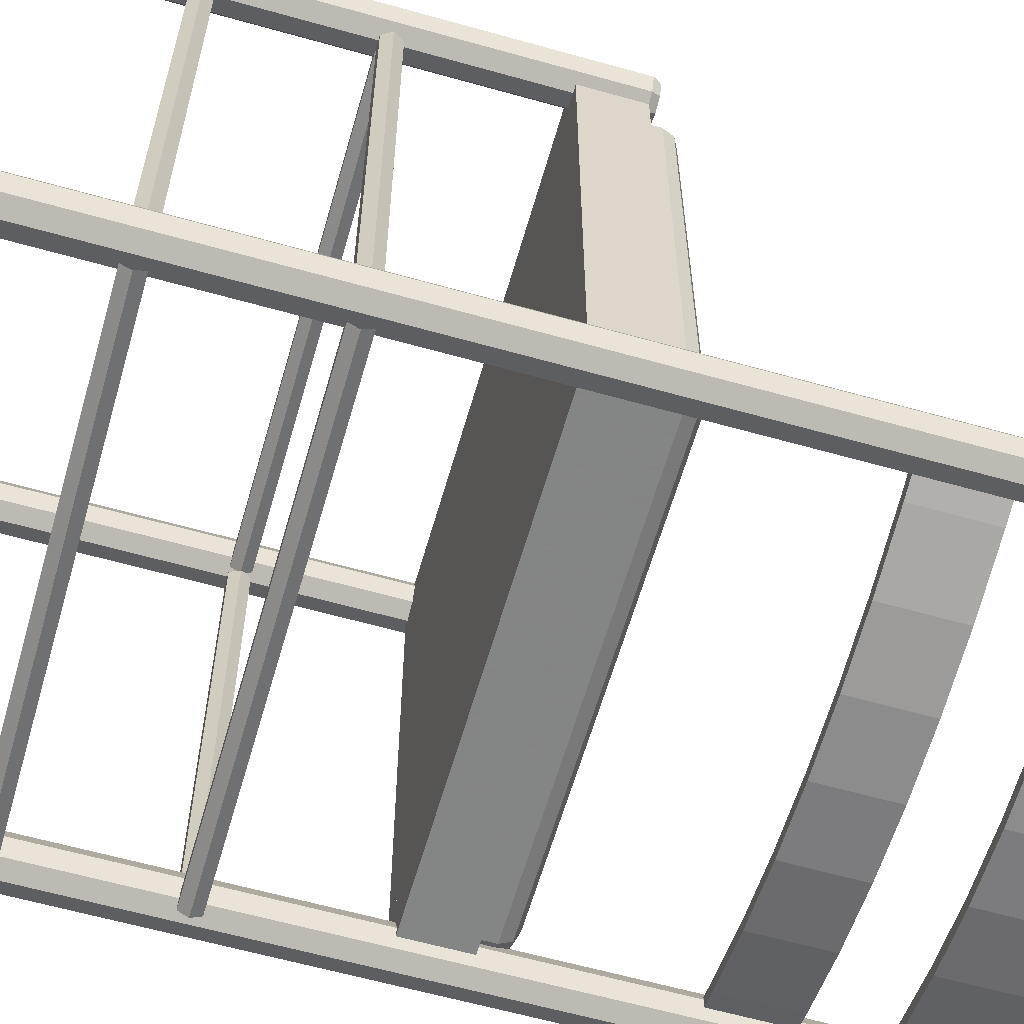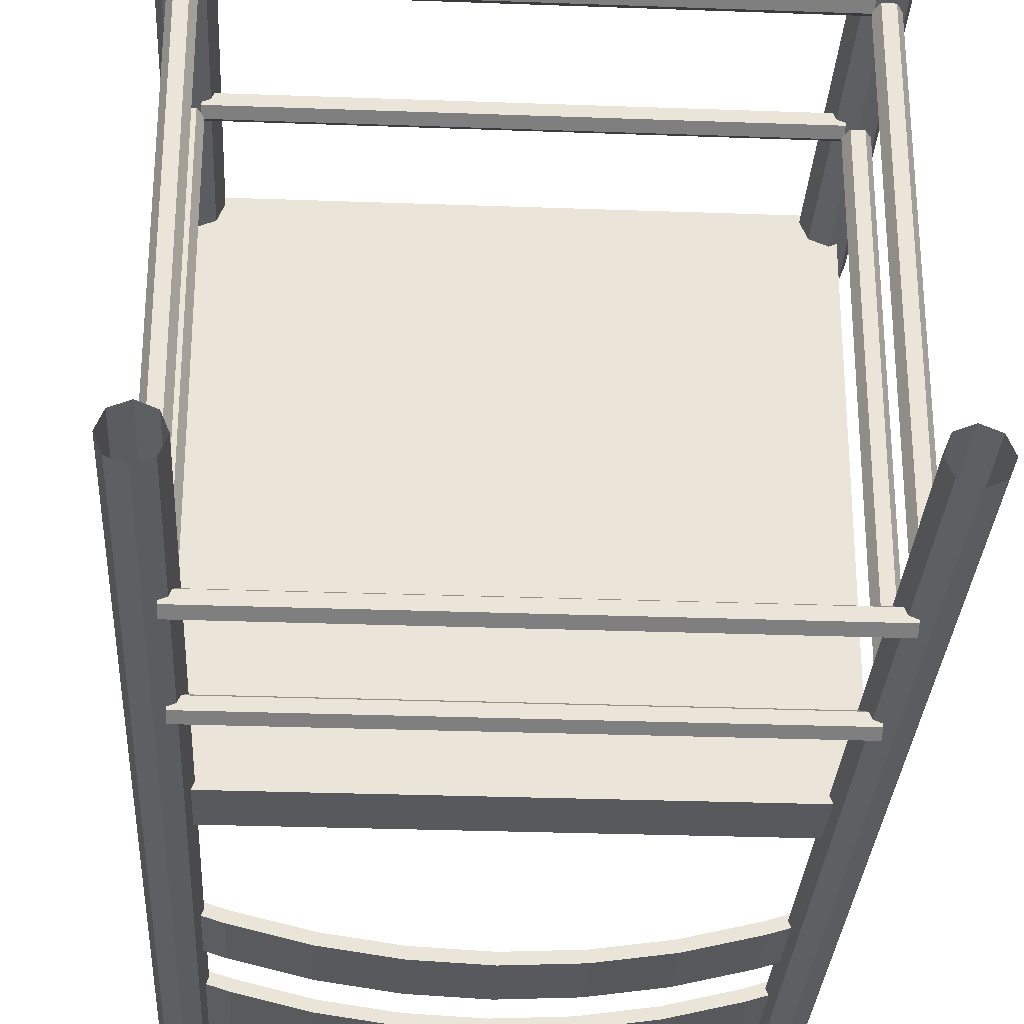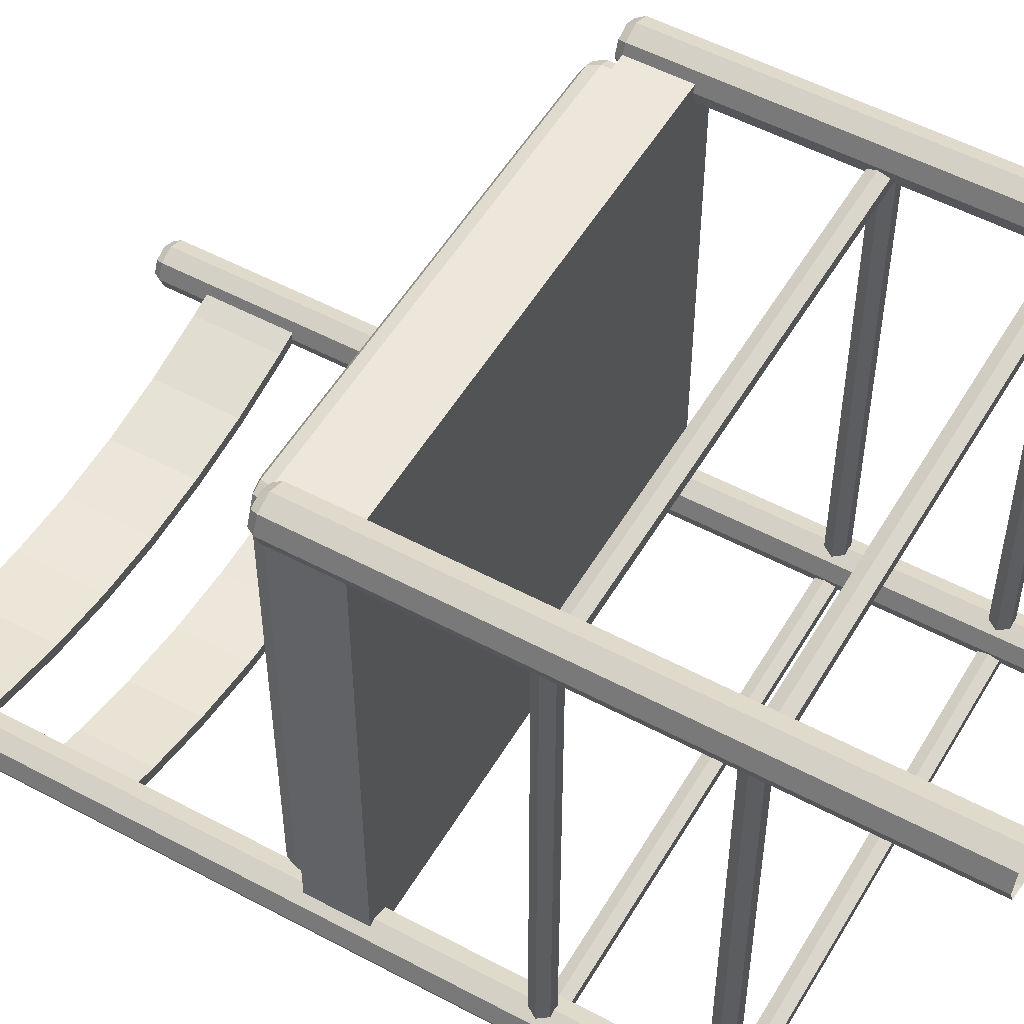
<metadata>
{"format":"obj","ext":"obj","renderer":"f3d","projection":"perspective","resolution":1024,"background":"white","views":[{"elev":-61.6,"azim":74.0,"up":"+Z"},{"elev":-29.6,"azim":-3.1,"up":"+Z"},{"elev":52.8,"azim":-60.1,"up":"+Z"}]}
</metadata>
<code>
v 0.5028 0.9208 0.07172
v 0.5028 0.8356 0.07172
v 0.06046 0.8356 0.07172
v 0.06046 0.9208 0.07172
v 0.5058 0.9208 0.06155
v 0.05748 0.8356 0.06155
v 0.05748 0.9208 0.06155
v 0.5058 0.8356 0.06155
v 0.4801 0.8356 0.05351
v 0.4774 0.8356 0.06378
v 0.4774 0.9208 0.06378
v 0.4801 0.9208 0.05351
v 0.4148 0.9208 0.03771
v 0.4148 0.8356 0.03771
v 0.413 0.9208 0.0482
v 0.413 0.8356 0.0482
v 0.3476 0.8356 0.0388
v 0.3485 0.9208 0.02818
v 0.3485 0.8356 0.02818
v 0.3476 0.9208 0.0388
v 0.2816 0.9208 0.03566
v 0.2816 0.8356 0.025
v 0.2816 0.9208 0.025
v 0.2816 0.8356 0.03566
v 0.2157 0.8356 0.0388
v 0.2148 0.9208 0.02818
v 0.2148 0.8356 0.02818
v 0.2157 0.9208 0.0388
v 0.1502 0.9208 0.0482
v 0.1502 0.8356 0.0482
v 0.1484 0.8356 0.03771
v 0.1484 0.9208 0.03771
v 0.08581 0.9208 0.06378
v 0.08581 0.8356 0.06378
v 0.08318 0.8356 0.0535
v 0.08318 0.9208 0.0535
v 0.5058 0.768 0.06155
v 0.5058 0.6998 0.06155
v 0.5028 0.6998 0.07172
v 0.5028 0.768 0.07172
v 0.06046 0.768 0.07172
v 0.06046 0.6998 0.07172
v 0.05748 0.6998 0.06155
v 0.05748 0.768 0.06155
v 0.4801 0.768 0.05351
v 0.4774 0.768 0.06378
v 0.413 0.768 0.0482
v 0.4148 0.768 0.03771
v 0.3485 0.768 0.02818
v 0.3476 0.768 0.0388
v 0.2816 0.768 0.03566
v 0.2816 0.768 0.025
v 0.2148 0.768 0.02818
v 0.2157 0.768 0.0388
v 0.1502 0.768 0.0482
v 0.1484 0.768 0.03771
v 0.08581 0.768 0.06378
v 0.08318 0.768 0.0535
v 0.4774 0.6998 0.06378
v 0.4801 0.6998 0.05351
v 0.4148 0.6998 0.03771
v 0.413 0.6998 0.0482
v 0.3476 0.6998 0.0388
v 0.3485 0.6998 0.02818
v 0.2816 0.6998 0.025
v 0.2816 0.6998 0.03566
v 0.2157 0.6998 0.0388
v 0.2148 0.6998 0.02818
v 0.1484 0.6998 0.03771
v 0.1502 0.6998 0.0482
v 0.08318 0.6998 0.0535
v 0.08581 0.6998 0.06378
v 0.0612 0.9679 0.04974
v 0.06741 0.9679 0.06473
v 0.0612 0.9679 0.07972
v 0.04621 0.9679 0.08593
v 0.03121 0.9679 0.07972
v 0.025 0.9679 0.06473
v 0.03121 0.9679 0.04973
v 0.0462 0.9679 0.04352
v 0.0462 0.025 0.04352
v 0.03121 0.025 0.04973
v 0.025 0.025 0.06473
v 0.03121 0.025 0.07972
v 0.04621 0.025 0.08593
v 0.0612 0.025 0.07972
v 0.06741 0.025 0.06473
v 0.0612 0.025 0.04974
v 0.0582 0.975 0.05273
v 0.06317 0.975 0.06473
v 0.0582 0.975 0.07673
v 0.04621 0.975 0.08169
v 0.03421 0.975 0.07672
v 0.02924 0.975 0.06473
v 0.03421 0.975 0.05273
v 0.04621 0.975 0.04776
v 0.532 0.9679 0.07967
v 0.517 0.9679 0.08588
v 0.502 0.9679 0.07967
v 0.4958 0.9679 0.06467
v 0.502 0.9679 0.04968
v 0.517 0.9679 0.04347
v 0.532 0.9679 0.04968
v 0.5382 0.9679 0.06467
v 0.5382 0.025 0.06467
v 0.532 0.025 0.04968
v 0.517 0.025 0.04347
v 0.502 0.025 0.04968
v 0.4958 0.025 0.06467
v 0.502 0.025 0.07967
v 0.517 0.025 0.08588
v 0.532 0.025 0.07967
v 0.529 0.975 0.07667
v 0.517 0.975 0.08164
v 0.505 0.975 0.07667
v 0.5 0.975 0.06467
v 0.505 0.975 0.05268
v 0.517 0.975 0.04771
v 0.529 0.975 0.05268
v 0.534 0.975 0.06467
v 0.5019 0.4798 0.5203
v 0.06141 0.4798 0.5203
v 0.5018 0.4798 0.07988
v 0.06142 0.4798 0.07988
v 0.5019 0.5366 0.5416
v 0.5019 0.4798 0.5416
v 0.06141 0.4798 0.5416
v 0.06141 0.5366 0.5416
v 0.5019 0.5366 0.5203
v 0.06141 0.5366 0.5203
v 0.5018 0.5366 0.07988
v 0.5232 0.5366 0.07988
v 0.5232 0.4798 0.07988
v 0.5232 0.4798 0.5203
v 0.5232 0.5366 0.5203
v 0.06142 0.5366 0.07988
v 0.04011 0.5366 0.07988
v 0.04011 0.4798 0.07988
v 0.04009 0.4798 0.5203
v 0.04009 0.5366 0.5203
v 0.06142 0.5366 0.05857
v 0.06142 0.4798 0.05857
v 0.5019 0.4798 0.05859
v 0.5019 0.5366 0.05859
v 0.5019 0.5366 0.0799
v 0.5019 0.4798 0.0799
v 0.06142 0.4798 0.07988
v 0.06142 0.5366 0.07988
v 0.517 0.025 0.5567
v 0.532 0.025 0.5505
v 0.5383 0.025 0.5355
v 0.532 0.025 0.5205
v 0.517 0.025 0.5143
v 0.5021 0.025 0.5205
v 0.4958 0.025 0.5355
v 0.502 0.025 0.5505
v 0.517 0.5365 0.5567
v 0.532 0.5365 0.5505
v 0.5383 0.5365 0.5355
v 0.532 0.5365 0.5205
v 0.517 0.5365 0.5143
v 0.5021 0.5365 0.5205
v 0.4958 0.5365 0.5355
v 0.502 0.5365 0.5505
v 0.505 0.5436 0.5475
v 0.5001 0.5436 0.5355
v 0.5051 0.5436 0.5235
v 0.517 0.5436 0.5185
v 0.529 0.5436 0.5235
v 0.534 0.5436 0.5355
v 0.529 0.5436 0.5475
v 0.517 0.5436 0.5525
v 0.03125 0.5365 0.5205
v 0.04625 0.5365 0.5143
v 0.06124 0.5365 0.5205
v 0.06745 0.5365 0.5355
v 0.06124 0.5365 0.5505
v 0.04625 0.5365 0.5567
v 0.03125 0.5365 0.5505
v 0.02504 0.5365 0.5355
v 0.02504 0.025 0.5355
v 0.03125 0.025 0.5505
v 0.04625 0.025 0.5567
v 0.06124 0.025 0.5505
v 0.06745 0.025 0.5355
v 0.06124 0.025 0.5205
v 0.04625 0.025 0.5143
v 0.03125 0.025 0.5205
v 0.03425 0.5436 0.5235
v 0.04625 0.5436 0.5186
v 0.05824 0.5436 0.5235
v 0.06321 0.5436 0.5355
v 0.05824 0.5436 0.5475
v 0.04625 0.5436 0.5525
v 0.03425 0.5436 0.5475
v 0.02928 0.5436 0.5355
v 0.509 0.5228 0.5137
v 0.509 0.5512 0.5137
v 0.509 0.5228 0.08648
v 0.509 0.5512 0.08648
v 0.506 0.5613 0.5111
v 0.506 0.5613 0.0891
v 0.505 0.5228 0.5235
v 0.505 0.5512 0.5235
v 0.505 0.5228 0.07674
v 0.505 0.5512 0.07674
v 0.5019 0.5613 0.5208
v 0.5019 0.5613 0.07936
v 0.4985 0.5654 0.5048
v 0.4985 0.5654 0.09543
v 0.4953 0.5228 0.5275
v 0.4953 0.5512 0.5275
v 0.4945 0.5654 0.5145
v 0.4945 0.5654 0.08568
v 0.4922 0.5613 0.5249
v 0.4848 0.5654 0.5186
v 0.0785 0.5654 0.5186
v 0.07108 0.5613 0.5249
v 0.06875 0.5654 0.5145
v 0.06875 0.5654 0.08569
v 0.06801 0.5228 0.5275
v 0.06801 0.5512 0.5275
v 0.06472 0.5654 0.5048
v 0.06134 0.5613 0.5209
v 0.06133 0.5613 0.07937
v 0.05827 0.5228 0.5235
v 0.05827 0.5512 0.5235
v 0.05826 0.5228 0.07675
v 0.05826 0.5512 0.07675
v 0.0573 0.5613 0.5111
v 0.05423 0.5228 0.5137
v 0.05423 0.5512 0.5137
v 0.4922 0.5613 0.07533
v 0.07108 0.5613 0.07532
v 0.0785 0.5654 0.08164
v 0.4848 0.5654 0.08165
v 0.4953 0.5512 0.07271
v 0.06801 0.5512 0.0727
v 0.4953 0.5228 0.07271
v 0.06801 0.5228 0.0727
v 0.06472 0.5654 0.09542
v 0.0573 0.5613 0.0891
v 0.05423 0.5512 0.08648
v 0.05423 0.5228 0.08648
v 0.2816 0.5654 0.3001
v 0.05482 0.3394 0.06042
v 0.05482 0.3303 0.05511
v 0.05482 0.3303 0.04451
v 0.05482 0.3394 0.03921
v 0.05482 0.3486 0.04451
v 0.05482 0.3486 0.05511
v 0.5084 0.3395 0.06042
v 0.5084 0.3303 0.05512
v 0.5084 0.3303 0.04451
v 0.5084 0.3395 0.03921
v 0.5084 0.3486 0.04451
v 0.5084 0.3486 0.05511
v 0.05482 0.3394 0.5099
v 0.5084 0.3395 0.5099
v 0.5084 0.3303 0.5152
v 0.05482 0.3303 0.5152
v 0.5084 0.3303 0.5258
v 0.05482 0.3303 0.5258
v 0.5084 0.3395 0.5311
v 0.05482 0.3394 0.5311
v 0.5084 0.3486 0.5258
v 0.05482 0.3486 0.5258
v 0.5084 0.3486 0.5152
v 0.05482 0.3486 0.5152
v 0.5064 0.3394 0.05835
v 0.5064 0.3395 0.512
v 0.5117 0.3303 0.512
v 0.5117 0.3303 0.05835
v 0.5223 0.3303 0.512
v 0.5223 0.3303 0.05835
v 0.5276 0.3395 0.512
v 0.5276 0.3394 0.05835
v 0.5223 0.3486 0.512
v 0.5223 0.3486 0.05835
v 0.5117 0.3486 0.512
v 0.5117 0.3486 0.05835
v 0.05157 0.3303 0.05837
v 0.05158 0.3303 0.512
v 0.05688 0.3395 0.512
v 0.05687 0.3394 0.05837
v 0.04097 0.3303 0.05837
v 0.04098 0.3303 0.512
v 0.03567 0.3394 0.05837
v 0.03568 0.3395 0.512
v 0.04097 0.3486 0.05837
v 0.04098 0.3486 0.512
v 0.05157 0.3486 0.05837
v 0.05158 0.3486 0.512
v 0.05482 0.1974 0.06042
v 0.5084 0.1974 0.06042
v 0.5084 0.1882 0.05512
v 0.05482 0.1882 0.05511
v 0.5084 0.1882 0.04451
v 0.05482 0.1882 0.04451
v 0.5084 0.1974 0.03921
v 0.05482 0.1974 0.03921
v 0.5084 0.2066 0.04451
v 0.05482 0.2065 0.04451
v 0.5084 0.2066 0.05511
v 0.05482 0.2065 0.05511
v 0.05482 0.1882 0.5152
v 0.5084 0.1882 0.5152
v 0.5084 0.1974 0.5099
v 0.05482 0.1974 0.5099
v 0.05482 0.1882 0.5258
v 0.5084 0.1882 0.5258
v 0.05482 0.1974 0.5311
v 0.5084 0.1974 0.5311
v 0.05482 0.2065 0.5258
v 0.5084 0.2066 0.5258
v 0.05482 0.2065 0.5152
v 0.5084 0.2066 0.5152
v 0.5064 0.1974 0.05835
v 0.5064 0.1974 0.512
v 0.5117 0.1882 0.512
v 0.5117 0.1882 0.05835
v 0.5223 0.1882 0.512
v 0.5223 0.1882 0.05835
v 0.5276 0.1974 0.512
v 0.5276 0.1974 0.05835
v 0.5223 0.2066 0.512
v 0.5223 0.2065 0.05835
v 0.5117 0.2066 0.512
v 0.5117 0.2065 0.05835
v 0.05157 0.1882 0.05837
v 0.05158 0.1882 0.512
v 0.05688 0.1974 0.512
v 0.05687 0.1974 0.05837
v 0.04097 0.1882 0.05837
v 0.04098 0.1882 0.512
v 0.03567 0.1974 0.05837
v 0.03568 0.1974 0.512
v 0.04097 0.2065 0.05837
v 0.04098 0.2066 0.512
v 0.05157 0.2065 0.05837
v 0.05158 0.2066 0.512
f 15 11 12
f 13 15 12
f 21 20 18
f 23 21 18
f 29 28 26
f 32 29 26
f 33 29 32
f 36 33 32
f 36 7 4
f 33 36 4
f 28 21 23
f 26 28 23
f 20 15 13
f 18 20 13
f 11 1 5
f 12 11 5
f 14 9 10
f 16 14 10
f 22 19 17
f 24 22 17
f 31 27 25
f 30 31 25
f 35 31 30
f 34 35 30
f 34 3 6
f 35 34 6
f 27 22 24
f 25 27 24
f 19 14 16
f 17 19 16
f 9 8 2
f 10 9 2
f 13 12 9
f 14 13 9
f 23 18 19
f 22 23 19
f 32 26 27
f 31 32 27
f 36 32 31
f 35 36 31
f 35 6 7
f 36 35 7
f 26 23 22
f 27 26 22
f 18 13 14
f 19 18 14
f 12 5 8
f 9 12 8
f 16 10 11
f 15 16 11
f 24 17 20
f 21 24 20
f 30 25 28
f 29 30 28
f 34 30 29
f 33 34 29
f 33 4 3
f 34 33 3
f 25 24 21
f 28 25 21
f 17 16 15
f 20 17 15
f 10 2 1
f 11 10 1
f 47 46 45
f 48 47 45
f 51 50 49
f 52 51 49
f 55 54 53
f 56 55 53
f 57 55 56
f 58 57 56
f 58 44 41
f 57 58 41
f 54 51 52
f 53 54 52
f 50 47 48
f 49 50 48
f 46 40 37
f 45 46 37
f 61 60 59
f 62 61 59
f 65 64 63
f 66 65 63
f 69 68 67
f 70 69 67
f 71 69 70
f 72 71 70
f 72 42 43
f 71 72 43
f 68 65 66
f 67 68 66
f 64 61 62
f 63 64 62
f 60 38 39
f 59 60 39
f 48 45 60
f 61 48 60
f 52 49 64
f 65 52 64
f 56 53 68
f 69 56 68
f 58 56 69
f 71 58 69
f 71 43 44
f 58 71 44
f 53 52 65
f 68 53 65
f 49 48 61
f 64 49 61
f 45 37 38
f 60 45 38
f 62 59 46
f 47 62 46
f 66 63 50
f 51 66 50
f 70 67 54
f 55 70 54
f 72 70 55
f 57 72 55
f 57 41 42
f 72 57 42
f 67 66 51
f 54 67 51
f 63 62 47
f 50 63 47
f 59 39 40
f 46 59 40
f 75 74 73
f 76 75 73
f 77 76 73
f 78 77 73
f 79 78 73
f 80 79 73
f 79 80 81
f 82 79 81
f 78 79 82
f 83 78 82
f 77 78 83
f 84 77 83
f 76 77 84
f 85 76 84
f 75 76 85
f 86 75 85
f 74 75 86
f 87 74 86
f 73 74 87
f 88 73 87
f 80 73 88
f 81 80 88
f 91 90 89
f 92 91 89
f 93 92 89
f 94 93 89
f 95 94 89
f 96 95 89
f 89 90 74
f 73 89 74
f 90 91 75
f 74 90 75
f 91 92 76
f 75 91 76
f 92 93 77
f 76 92 77
f 93 94 78
f 77 93 78
f 94 95 79
f 78 94 79
f 95 96 80
f 79 95 80
f 96 89 73
f 80 96 73
f 99 98 97
f 100 99 97
f 101 100 97
f 102 101 97
f 103 102 97
f 104 103 97
f 103 104 105
f 106 103 105
f 102 103 106
f 107 102 106
f 101 102 107
f 108 101 107
f 100 101 108
f 109 100 108
f 99 100 109
f 110 99 109
f 98 99 110
f 111 98 110
f 97 98 111
f 112 97 111
f 104 97 112
f 105 104 112
f 115 114 113
f 116 115 113
f 117 116 113
f 118 117 113
f 119 118 113
f 120 119 113
f 113 114 98
f 97 113 98
f 114 115 99
f 98 114 99
f 115 116 100
f 99 115 100
f 116 117 101
f 100 116 101
f 117 118 102
f 101 117 102
f 118 119 103
f 102 118 103
f 119 120 104
f 103 119 104
f 120 113 97
f 104 120 97
f 123 121 122
f 124 123 122
f 127 126 125
f 128 127 125
f 121 122 130
f 129 121 130
f 122 127 128
f 130 122 128
f 128 125 129
f 130 128 129
f 126 121 129
f 125 126 129
f 122 121 126
f 127 122 126
f 123 121 129
f 131 123 129
f 134 133 132
f 135 134 132
f 133 123 131
f 132 133 131
f 131 129 135
f 132 131 135
f 121 134 135
f 129 121 135
f 133 134 121
f 123 133 121
f 122 124 136
f 130 122 136
f 138 139 140
f 137 138 140
f 124 138 137
f 136 124 137
f 130 136 137
f 140 130 137
f 139 122 130
f 140 139 130
f 139 138 124
f 122 139 124
f 127 126 125
f 128 127 125
f 121 122 130
f 129 121 130
f 122 127 128
f 130 122 128
f 128 125 129
f 130 128 129
f 126 121 129
f 125 126 129
f 122 121 126
f 127 122 126
f 143 142 141
f 144 143 141
f 147 146 145
f 148 147 145
f 142 147 148
f 141 142 148
f 144 141 148
f 145 144 148
f 146 143 144
f 145 146 144
f 146 147 142
f 143 146 142
f 162 163 164
f 161 162 164
f 160 161 164
f 159 160 164
f 158 159 164
f 157 158 164
f 158 157 149
f 150 158 149
f 159 158 150
f 151 159 150
f 160 159 151
f 152 160 151
f 161 160 152
f 153 161 152
f 162 161 153
f 154 162 153
f 163 162 154
f 155 163 154
f 164 163 155
f 156 164 155
f 157 164 156
f 149 157 156
f 167 166 165
f 168 167 165
f 169 168 165
f 170 169 165
f 171 170 165
f 172 171 165
f 165 166 163
f 164 165 163
f 166 167 162
f 163 166 162
f 167 168 161
f 162 167 161
f 168 169 160
f 161 168 160
f 169 170 159
f 160 169 159
f 170 171 158
f 159 170 158
f 171 172 157
f 158 171 157
f 172 165 164
f 157 172 164
f 175 174 173
f 176 175 173
f 177 176 173
f 178 177 173
f 179 178 173
f 180 179 173
f 179 180 181
f 182 179 181
f 178 179 182
f 183 178 182
f 177 178 183
f 184 177 183
f 176 177 184
f 185 176 184
f 175 176 185
f 186 175 185
f 174 175 186
f 187 174 186
f 173 174 187
f 188 173 187
f 180 173 188
f 181 180 188
f 191 190 189
f 192 191 189
f 193 192 189
f 194 193 189
f 195 194 189
f 196 195 189
f 189 190 174
f 173 189 174
f 190 191 175
f 174 190 175
f 191 192 176
f 175 191 176
f 192 193 177
f 176 192 177
f 193 194 178
f 177 193 178
f 194 195 179
f 178 194 179
f 195 196 180
f 179 195 180
f 196 189 173
f 180 196 173
f 229 225 234
f 238 229 234
f 228 229 238
f 240 228 238
f 206 205 239
f 237 206 239
f 233 208 206
f 237 233 206
f 208 202 200
f 206 208 200
f 205 206 200
f 199 205 200
f 204 203 197
f 198 204 197
f 201 207 204
f 198 201 204
f 207 215 212
f 204 207 212
f 203 204 212
f 211 203 212
f 227 226 221
f 222 227 221
f 218 224 227
f 222 218 227
f 224 230 232
f 227 224 232
f 226 227 232
f 231 226 232
f 229 228 244
f 243 229 244
f 243 242 225
f 229 243 225
f 225 220 235
f 234 225 235
f 236 214 208
f 233 236 208
f 214 210 202
f 208 214 202
f 209 213 207
f 201 209 207
f 213 216 215
f 207 213 215
f 217 219 224
f 218 217 224
f 219 223 230
f 224 219 230
f 242 241 220
f 225 242 220
f 217 218 215
f 216 217 215
f 218 222 212
f 215 218 212
f 222 221 211
f 212 222 211
f 234 235 236
f 233 234 236
f 238 234 233
f 237 238 233
f 240 238 237
f 239 240 237
f 202 210 209
f 201 202 209
f 200 202 201
f 198 200 201
f 199 200 198
f 197 199 198
f 241 242 230
f 223 241 230
f 242 243 232
f 230 242 232
f 243 244 231
f 232 243 231
f 219 217 245
f 223 219 245
f 241 223 245
f 220 241 245
f 235 220 245
f 236 235 245
f 214 236 245
f 210 214 245
f 209 210 245
f 213 209 245
f 216 213 245
f 217 216 245
f 253 252 246
f 247 253 246
f 254 253 247
f 248 254 247
f 255 254 248
f 249 255 248
f 256 255 249
f 250 256 249
f 257 256 250
f 251 257 250
f 252 257 251
f 246 252 251
f 259 260 261
f 258 259 261
f 260 262 263
f 261 260 263
f 262 264 265
f 263 262 265
f 264 266 267
f 265 264 267
f 266 268 269
f 267 266 269
f 268 259 258
f 269 268 258
f 272 271 270
f 273 272 270
f 274 272 273
f 275 274 273
f 276 274 275
f 277 276 275
f 278 276 277
f 279 278 277
f 280 278 279
f 281 280 279
f 271 280 281
f 270 271 281
f 284 283 282
f 285 284 282
f 283 287 286
f 282 283 286
f 287 289 288
f 286 287 288
f 289 291 290
f 288 289 290
f 291 293 292
f 290 291 292
f 293 284 285
f 292 293 285
f 296 295 294
f 297 296 294
f 298 296 297
f 299 298 297
f 300 298 299
f 301 300 299
f 302 300 301
f 303 302 301
f 304 302 303
f 305 304 303
f 295 304 305
f 294 295 305
f 308 307 306
f 309 308 306
f 307 311 310
f 306 307 310
f 311 313 312
f 310 311 312
f 313 315 314
f 312 313 314
f 315 317 316
f 314 315 316
f 317 308 309
f 316 317 309
f 320 319 318
f 321 320 318
f 322 320 321
f 323 322 321
f 324 322 323
f 325 324 323
f 326 324 325
f 327 326 325
f 328 326 327
f 329 328 327
f 319 328 329
f 318 319 329
f 332 331 330
f 333 332 330
f 331 335 334
f 330 331 334
f 335 337 336
f 334 335 336
f 337 339 338
f 336 337 338
f 339 341 340
f 338 339 340
f 341 332 333
f 340 341 333

</code>
